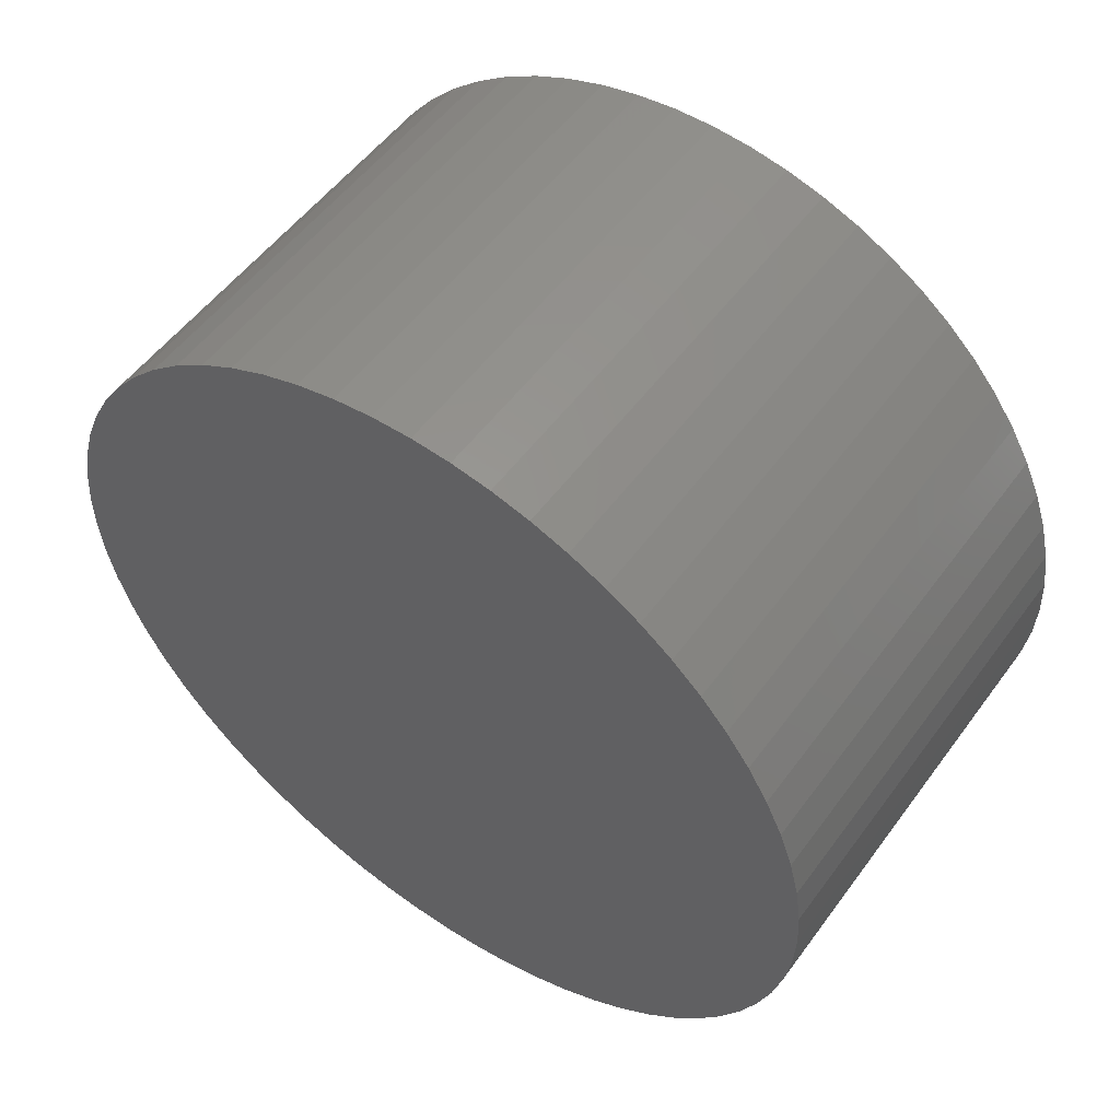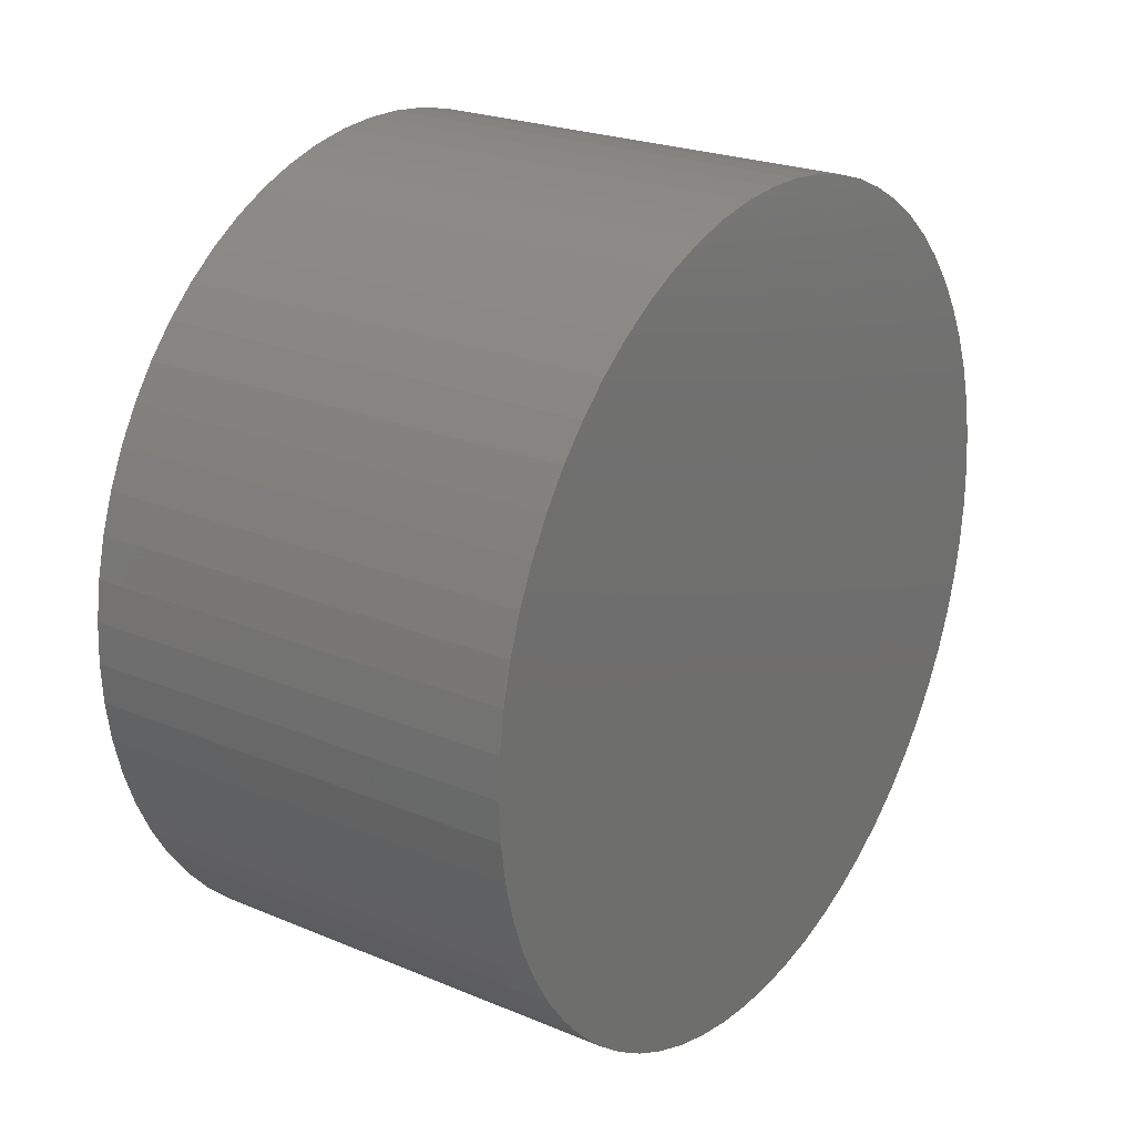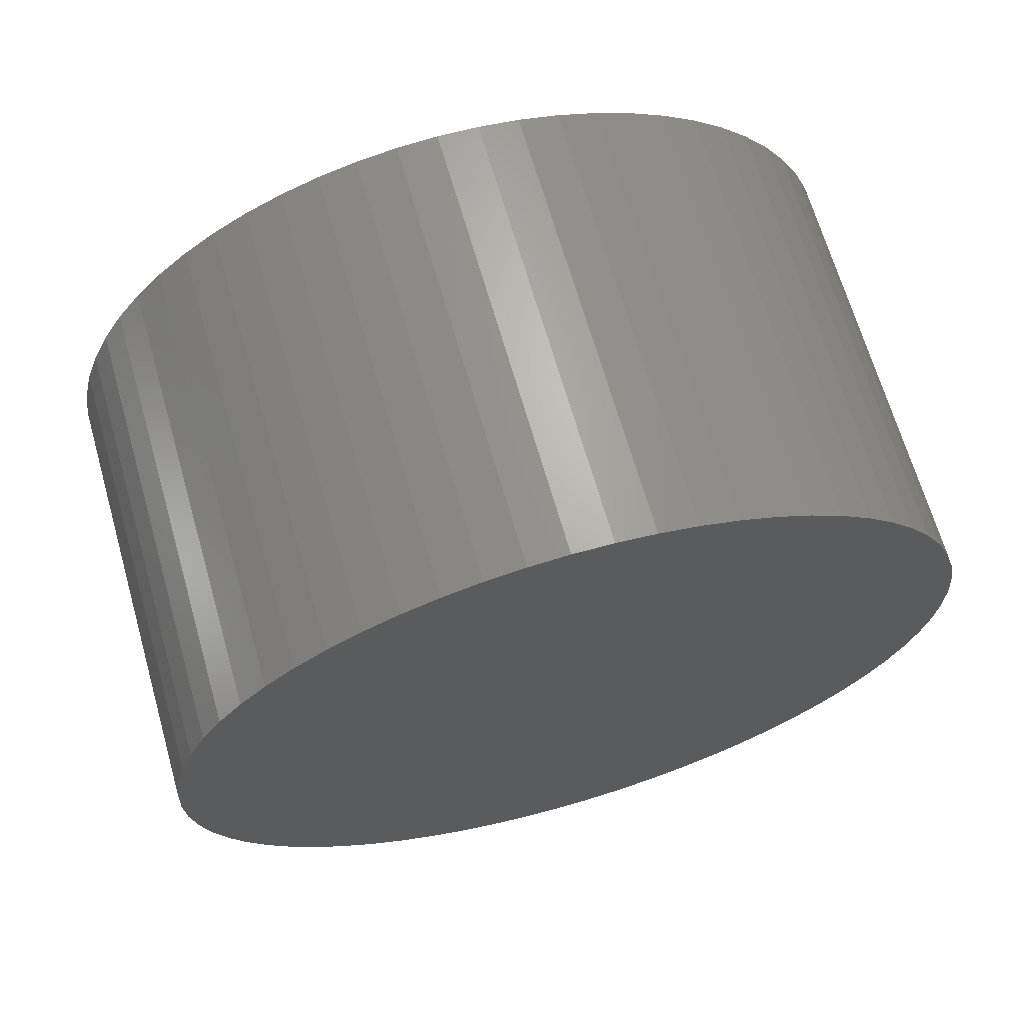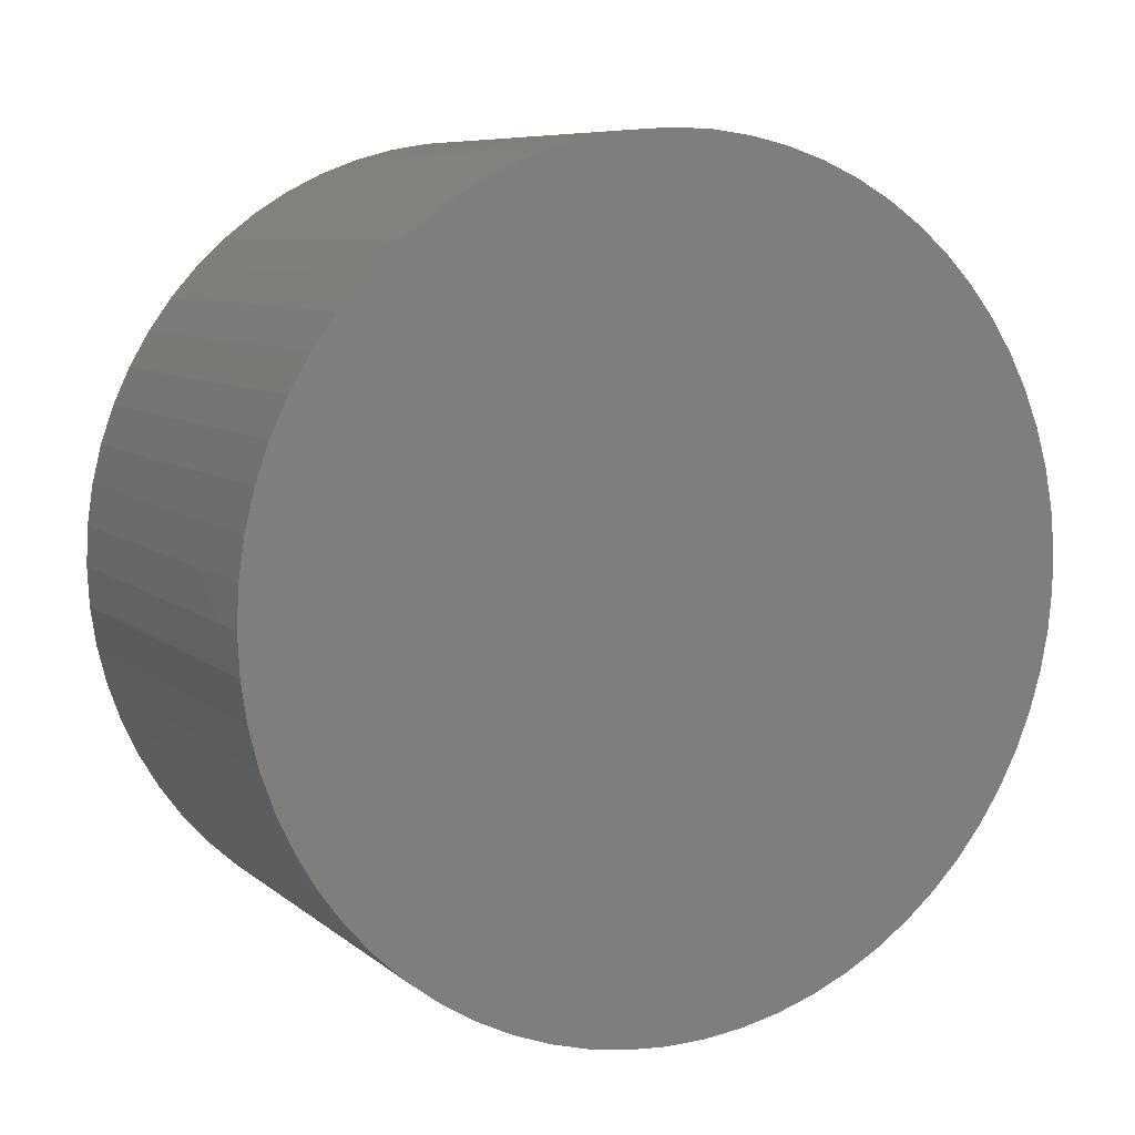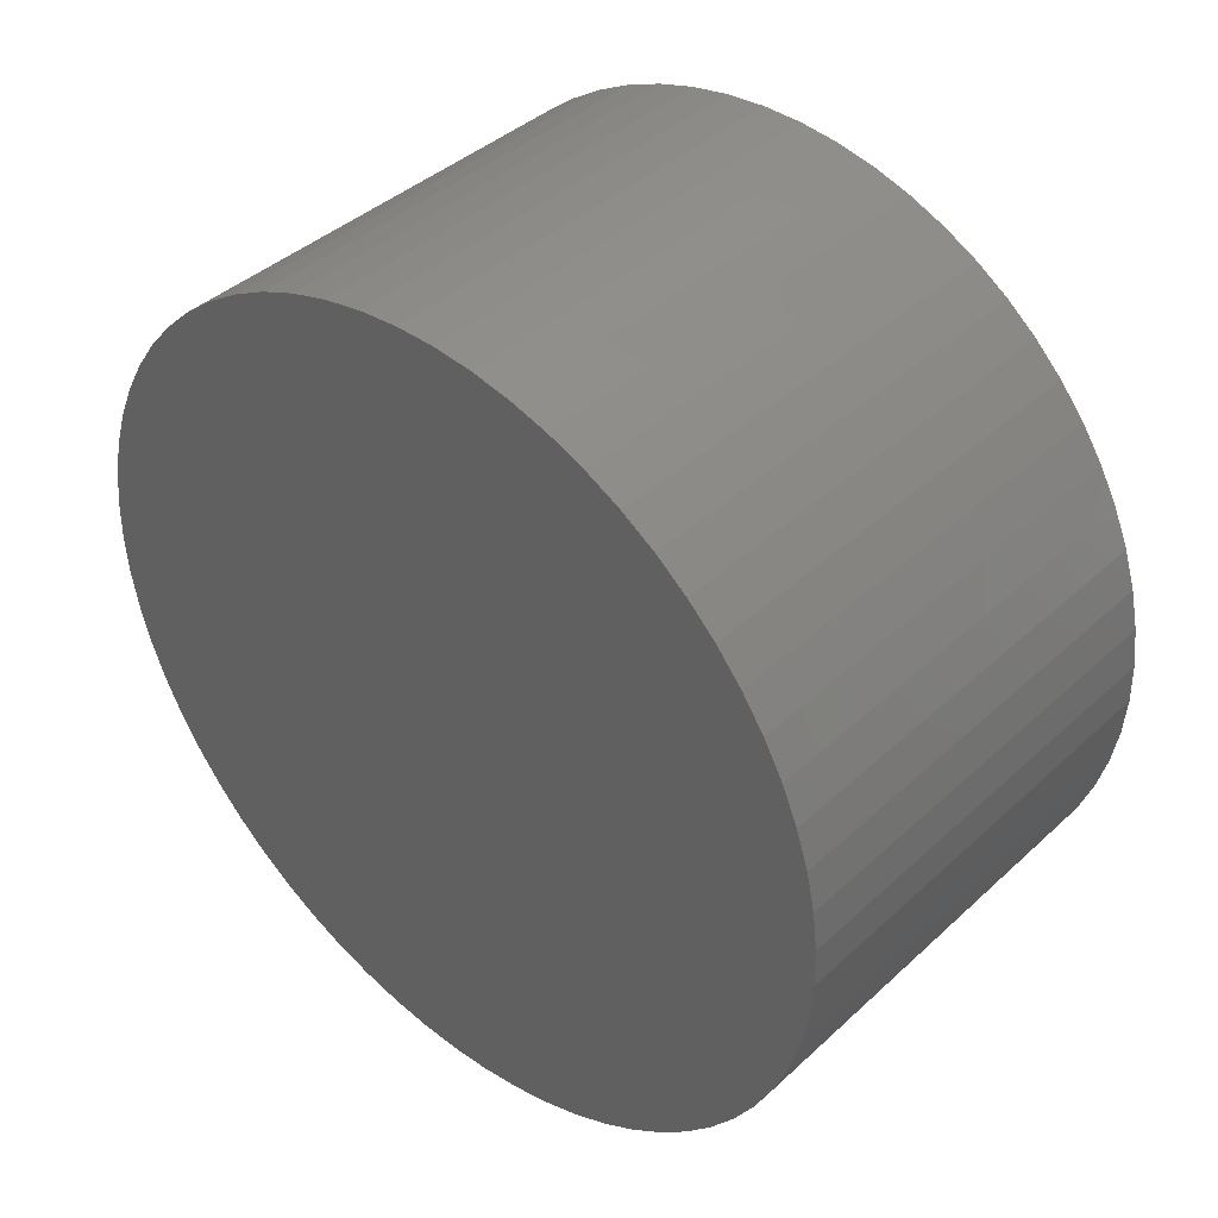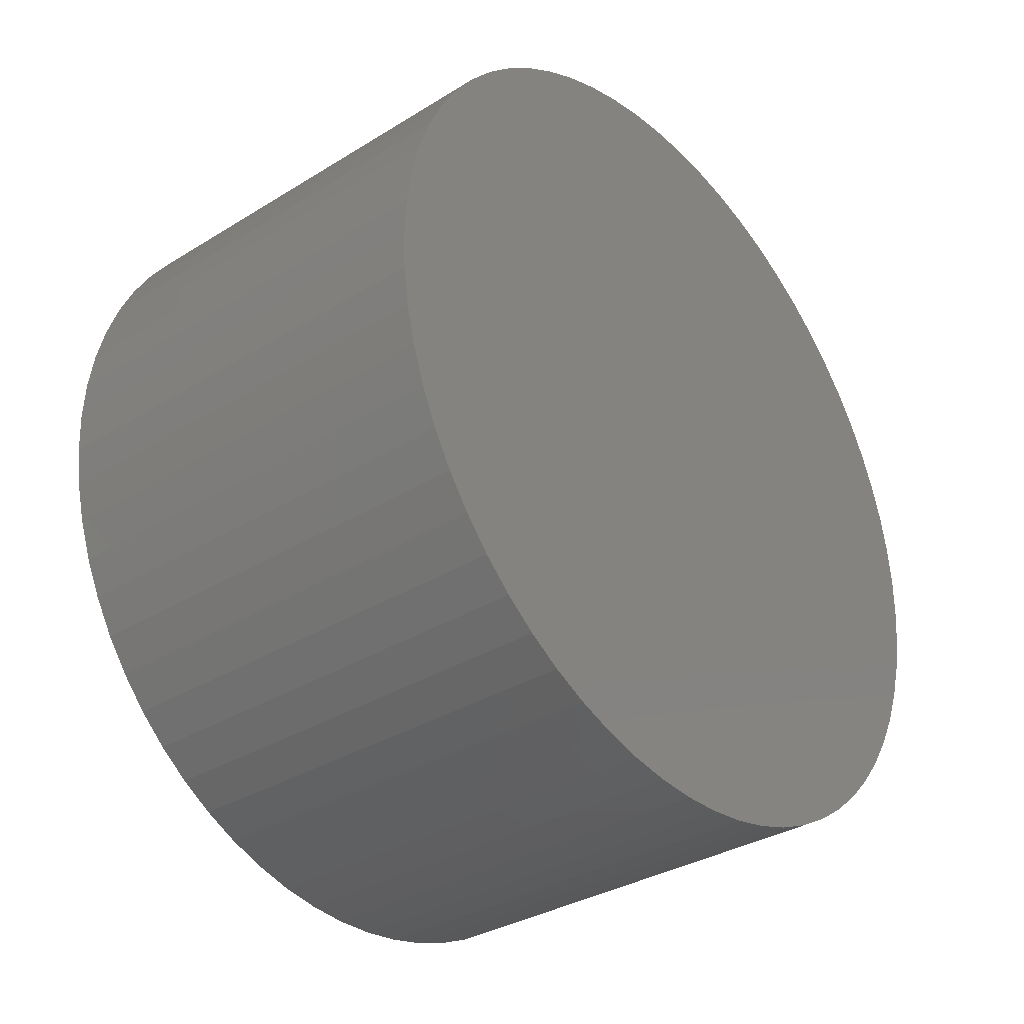
<metadata>
{"format":"stl","ext":"stl","renderer":"f3d","projection":"perspective","resolution":1024,"background":"white","views":[{"elev":53.4,"azim":-54.6,"up":"+Z"},{"elev":23.7,"azim":34.8,"up":"+Z"},{"elev":67.1,"azim":74.0,"up":"+Z"},{"elev":7.9,"azim":63.3,"up":"+Z"},{"elev":40.7,"azim":-48.1,"up":"+Y"},{"elev":-33.6,"azim":40.1,"up":"+Z"}]}
</metadata>
<code>
# stl→obj: 130 verts, 256 faces
v -0.094 -0.1299 0.0179
v -0.126 -0.1299 0.0179
v -0.094 -0.13 0.015
v -0.126 -0.13 0.015
v -0.094 -0.1299 0.0121
v -0.126 -0.1299 0.0121
v -0.126 -0.1294 0.009236
v -0.094 -0.1294 0.02076
v -0.126 -0.1294 0.02076
v -0.094 -0.1287 0.02358
v -0.126 -0.1287 0.02358
v -0.094 -0.1278 0.02631
v -0.126 -0.1278 0.02631
v -0.094 -0.1266 0.02894
v -0.126 -0.1266 0.02894
v -0.094 -0.1251 0.03144
v -0.126 -0.1251 0.03144
v -0.094 -0.1234 0.03379
v -0.126 -0.1234 0.03379
v -0.094 -0.1215 0.03596
v -0.126 -0.1215 0.03596
v -0.094 -0.1193 0.03793
v -0.126 -0.1193 0.03793
v -0.094 -0.117 0.03969
v -0.126 -0.117 0.03969
v -0.094 -0.1146 0.04122
v -0.126 -0.1146 0.04122
v -0.094 -0.112 0.0425
v -0.126 -0.112 0.0425
v -0.094 -0.1093 0.04353
v -0.126 -0.1093 0.04353
v -0.094 -0.1065 0.04429
v -0.126 -0.1065 0.04429
v -0.094 -0.1036 0.04478
v -0.126 -0.1036 0.04478
v -0.094 -0.1007 0.04499
v -0.126 -0.1007 0.04499
v -0.094 -0.09783 0.04492
v -0.126 -0.09783 0.04492
v -0.094 -0.09495 0.04457
v -0.126 -0.09495 0.04457
v -0.094 -0.09212 0.04395
v -0.126 -0.09212 0.04395
v -0.094 -0.08936 0.04305
v -0.126 -0.08936 0.04305
v -0.094 -0.0867 0.04189
v -0.126 -0.0867 0.04189
v -0.094 -0.08417 0.04048
v -0.126 -0.08417 0.04048
v -0.094 -0.08179 0.03884
v -0.126 -0.08179 0.03884
v -0.094 -0.07957 0.03697
v -0.126 -0.07957 0.03697
v -0.094 -0.07754 0.03489
v -0.126 -0.07754 0.03489
v -0.094 -0.07573 0.03263
v -0.126 -0.07573 0.03263
v -0.094 -0.07414 0.03021
v -0.126 -0.07414 0.03021
v -0.094 -0.07279 0.02764
v -0.126 -0.07279 0.02764
v -0.094 -0.0717 0.02496
v -0.126 -0.0717 0.02496
v -0.094 -0.07087 0.02218
v -0.126 -0.07087 0.02218
v -0.094 -0.07031 0.01933
v -0.126 -0.07031 0.01933
v -0.094 -0.07004 0.01645
v -0.126 -0.07004 0.01645
v -0.094 -0.07004 0.01355
v -0.126 -0.07004 0.01355
v -0.094 -0.07031 0.01067
v -0.126 -0.07031 0.01067
v -0.094 -0.07087 0.007821
v -0.126 -0.07087 0.007821
v -0.094 -0.0717 0.005043
v -0.126 -0.0717 0.005043
v -0.094 -0.07279 0.002358
v -0.126 -0.07279 0.002358
v -0.094 -0.07414 -0.0002088
v -0.126 -0.07414 -0.0002088
v -0.094 -0.07573 -0.002634
v -0.126 -0.07573 -0.002634
v -0.094 -0.07754 -0.004894
v -0.126 -0.07754 -0.004894
v -0.094 -0.07957 -0.006968
v -0.126 -0.07957 -0.006968
v -0.094 -0.08179 -0.008837
v -0.126 -0.08179 -0.008837
v -0.094 -0.08417 -0.01048
v -0.126 -0.08417 -0.01048
v -0.094 -0.0867 -0.01189
v -0.126 -0.0867 -0.01189
v -0.094 -0.08936 -0.01305
v -0.126 -0.08936 -0.01305
v -0.094 -0.09212 -0.01395
v -0.126 -0.09212 -0.01395
v -0.094 -0.09495 -0.01457
v -0.126 -0.09495 -0.01457
v -0.094 -0.09783 -0.01492
v -0.126 -0.09783 -0.01492
v -0.094 -0.1007 -0.01499
v -0.126 -0.1007 -0.01499
v -0.094 -0.1036 -0.01478
v -0.126 -0.1036 -0.01478
v -0.094 -0.1065 -0.01429
v -0.126 -0.1065 -0.01429
v -0.094 -0.1093 -0.01353
v -0.126 -0.1093 -0.01353
v -0.094 -0.112 -0.0125
v -0.126 -0.112 -0.0125
v -0.094 -0.1146 -0.01122
v -0.126 -0.1146 -0.01122
v -0.094 -0.117 -0.00969
v -0.126 -0.117 -0.00969
v -0.094 -0.1193 -0.007929
v -0.126 -0.1193 -0.007929
v -0.094 -0.1215 -0.005955
v -0.126 -0.1215 -0.005955
v -0.094 -0.1234 -0.003786
v -0.126 -0.1234 -0.003786
v -0.094 -0.1251 -0.00144
v -0.126 -0.1251 -0.00144
v -0.094 -0.1266 0.001058
v -0.126 -0.1266 0.001058
v -0.094 -0.1278 0.003687
v -0.126 -0.1278 0.003687
v -0.094 -0.1287 0.006422
v -0.126 -0.1287 0.006422
v -0.094 -0.1294 0.009236
f 1 2 3
f 3 2 4
f 3 4 5
f 5 4 6
f 5 6 7
f 1 8 2
f 2 8 9
f 9 8 10
f 9 10 11
f 11 10 12
f 11 12 13
f 13 12 14
f 13 14 15
f 15 14 16
f 15 16 17
f 17 16 18
f 17 18 19
f 19 18 20
f 19 20 21
f 21 20 22
f 21 22 23
f 23 22 24
f 23 24 25
f 25 24 26
f 25 26 27
f 27 26 28
f 27 28 29
f 29 28 30
f 29 30 31
f 31 30 32
f 31 32 33
f 33 32 34
f 33 34 35
f 35 34 36
f 35 36 37
f 37 36 38
f 37 38 39
f 39 38 40
f 39 40 41
f 41 40 42
f 41 42 43
f 43 42 44
f 43 44 45
f 45 44 46
f 45 46 47
f 47 46 48
f 47 48 49
f 49 48 50
f 49 50 51
f 51 50 52
f 51 52 53
f 53 52 54
f 53 54 55
f 55 54 56
f 55 56 57
f 57 56 58
f 57 58 59
f 59 58 60
f 59 60 61
f 61 60 62
f 61 62 63
f 63 62 64
f 63 64 65
f 65 64 66
f 65 66 67
f 67 66 68
f 67 68 69
f 69 68 70
f 69 70 71
f 71 70 72
f 71 72 73
f 73 72 74
f 73 74 75
f 75 74 76
f 75 76 77
f 77 76 78
f 77 78 79
f 79 78 80
f 79 80 81
f 81 80 82
f 81 82 83
f 83 82 84
f 83 84 85
f 85 84 86
f 85 86 87
f 87 86 88
f 87 88 89
f 89 88 90
f 89 90 91
f 91 90 92
f 91 92 93
f 93 92 94
f 93 94 95
f 95 94 96
f 95 96 97
f 97 96 98
f 97 98 99
f 99 98 100
f 99 100 101
f 101 100 102
f 101 102 103
f 103 102 104
f 103 104 105
f 105 104 106
f 105 106 107
f 107 106 108
f 107 108 109
f 109 108 110
f 109 110 111
f 111 110 112
f 111 112 113
f 113 112 114
f 113 114 115
f 115 114 116
f 115 116 117
f 117 116 118
f 117 118 119
f 119 118 120
f 119 120 121
f 121 120 122
f 121 122 123
f 123 122 124
f 123 124 125
f 125 124 126
f 125 126 127
f 127 126 128
f 127 128 129
f 129 128 130
f 129 130 7
f 7 130 5
f 5 70 3
f 3 70 68
f 3 68 1
f 1 68 66
f 1 66 8
f 8 66 64
f 8 64 10
f 10 64 62
f 10 62 12
f 12 62 60
f 12 60 14
f 14 60 58
f 14 58 16
f 16 58 56
f 16 56 18
f 18 56 54
f 18 54 20
f 20 54 52
f 20 52 22
f 22 52 50
f 22 50 24
f 24 50 48
f 24 48 26
f 26 48 46
f 26 46 28
f 28 46 44
f 28 44 30
f 30 44 42
f 30 42 32
f 32 42 40
f 32 40 34
f 34 40 38
f 34 38 36
f 70 5 72
f 72 5 130
f 72 130 74
f 74 130 128
f 74 128 76
f 76 128 126
f 76 126 78
f 78 126 124
f 78 124 80
f 80 124 122
f 80 122 82
f 82 122 120
f 82 120 84
f 84 120 118
f 84 118 86
f 86 118 116
f 86 116 88
f 88 116 114
f 88 114 90
f 90 114 112
f 90 112 92
f 92 112 110
f 92 110 94
f 94 110 108
f 94 108 96
f 96 108 106
f 96 106 98
f 98 106 104
f 98 104 100
f 100 104 102
f 2 69 4
f 4 69 71
f 4 71 6
f 6 71 73
f 6 73 7
f 7 73 75
f 7 75 129
f 129 75 77
f 129 77 127
f 127 77 79
f 127 79 125
f 125 79 81
f 125 81 123
f 123 81 83
f 123 83 121
f 121 83 85
f 121 85 119
f 119 85 87
f 119 87 117
f 117 87 89
f 117 89 115
f 115 89 91
f 115 91 113
f 113 91 93
f 113 93 111
f 111 93 95
f 111 95 109
f 109 95 97
f 109 97 107
f 107 97 99
f 107 99 105
f 105 99 101
f 105 101 103
f 69 2 67
f 67 2 9
f 67 9 65
f 65 9 11
f 65 11 63
f 63 11 13
f 63 13 61
f 61 13 15
f 61 15 59
f 59 15 17
f 59 17 57
f 57 17 19
f 57 19 55
f 55 19 21
f 55 21 53
f 53 21 23
f 53 23 51
f 51 23 25
f 51 25 49
f 49 25 27
f 49 27 47
f 47 27 29
f 47 29 45
f 45 29 31
f 45 31 43
f 43 31 33
f 43 33 41
f 41 33 35
f 41 35 39
f 39 35 37

</code>
